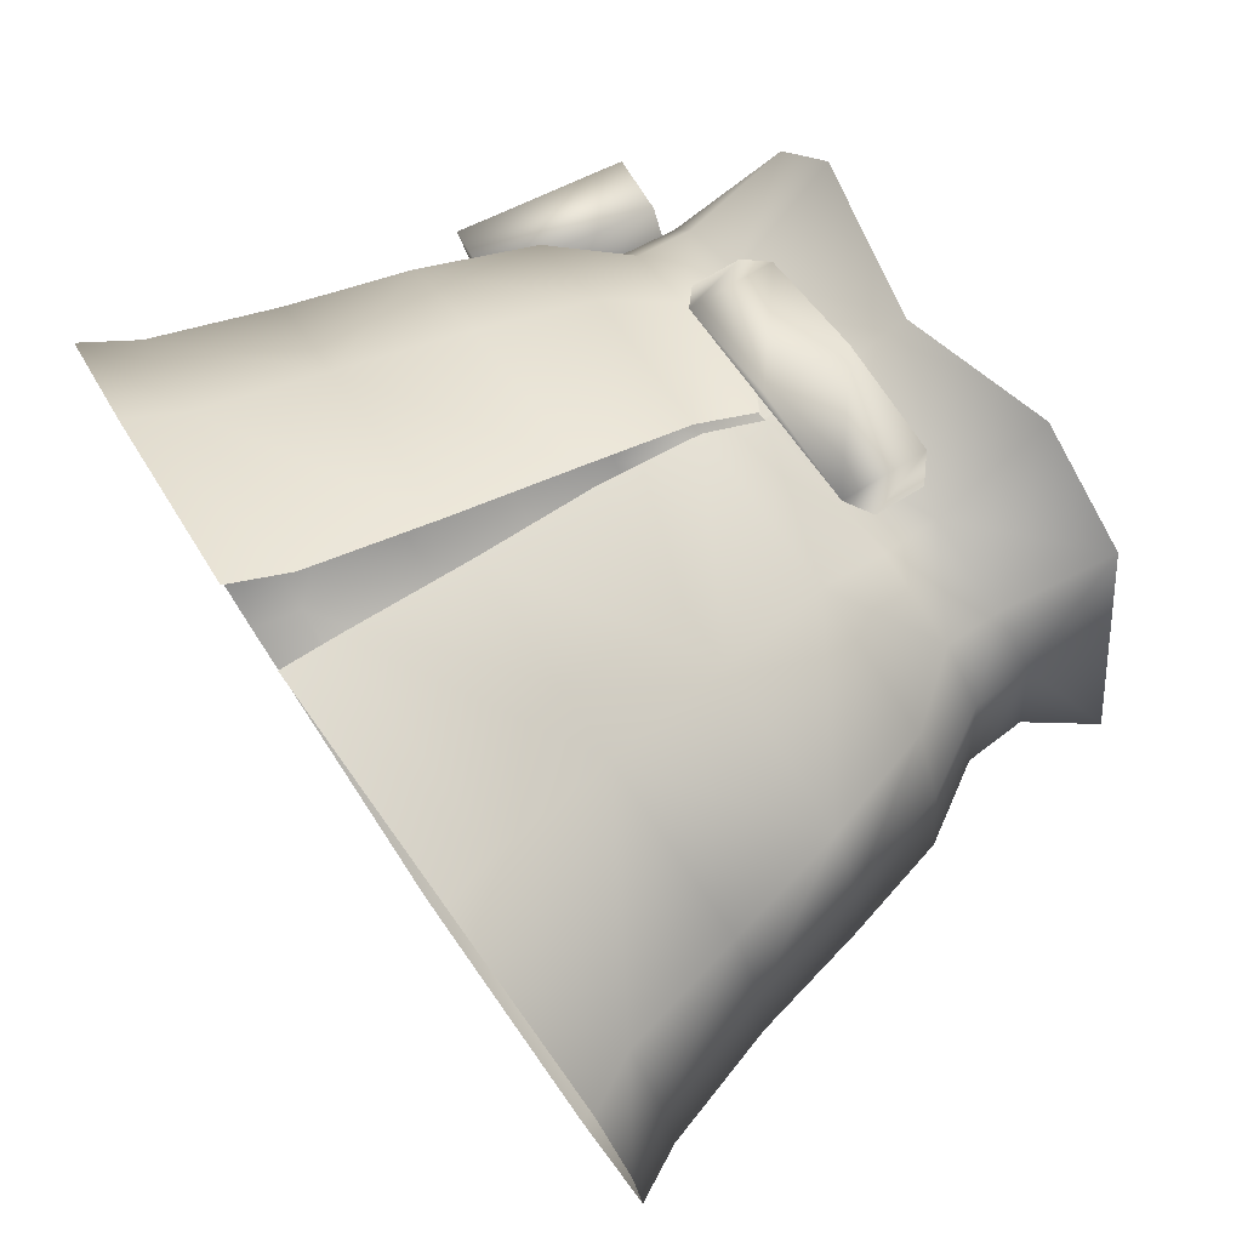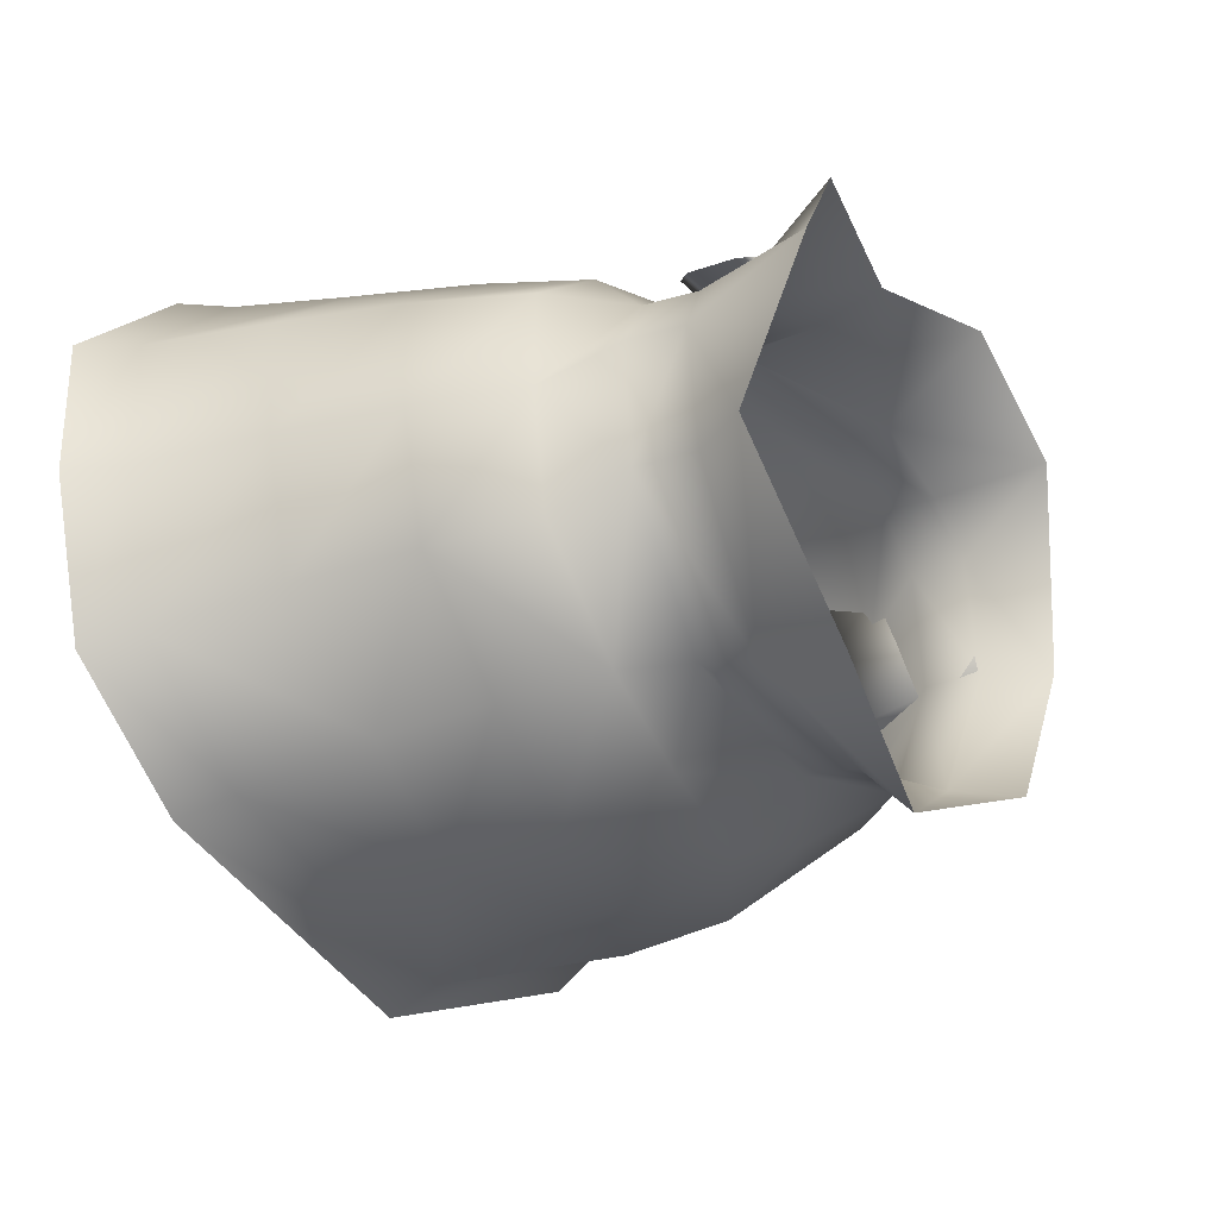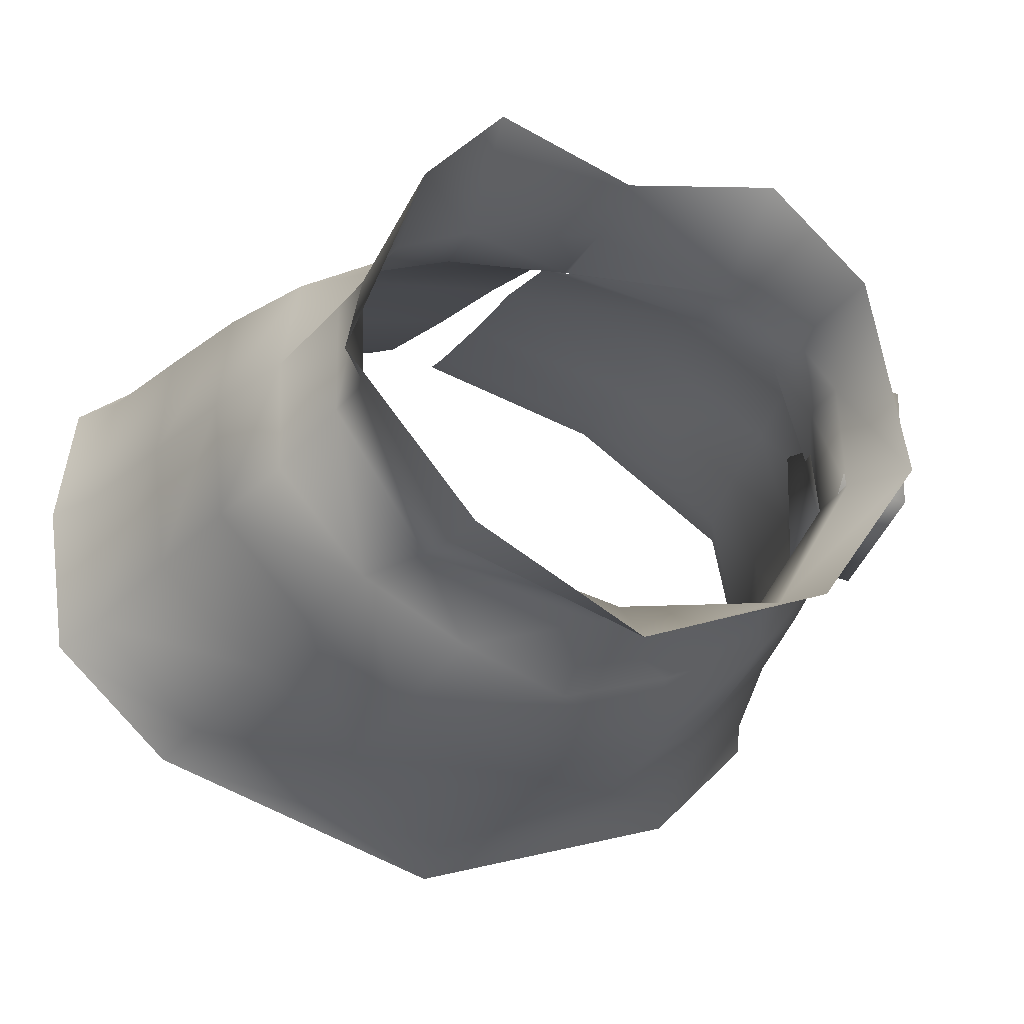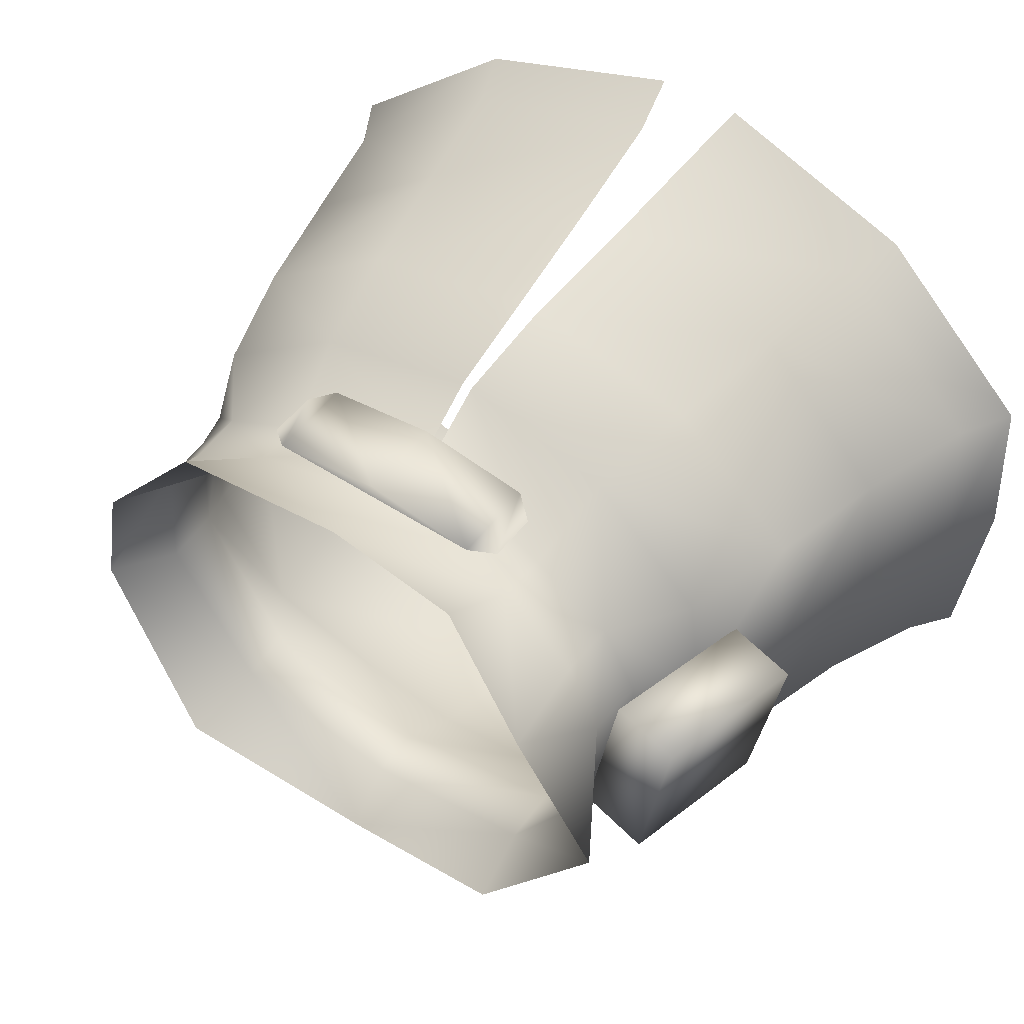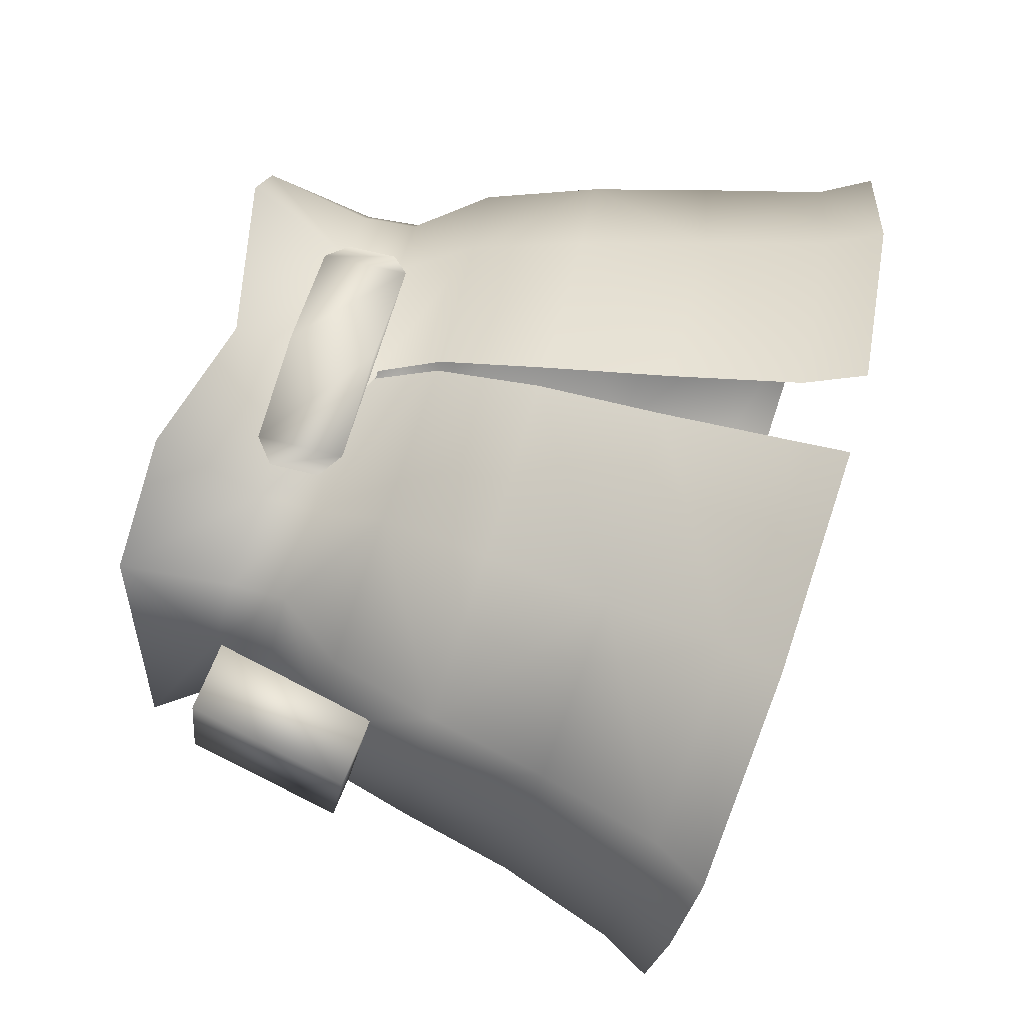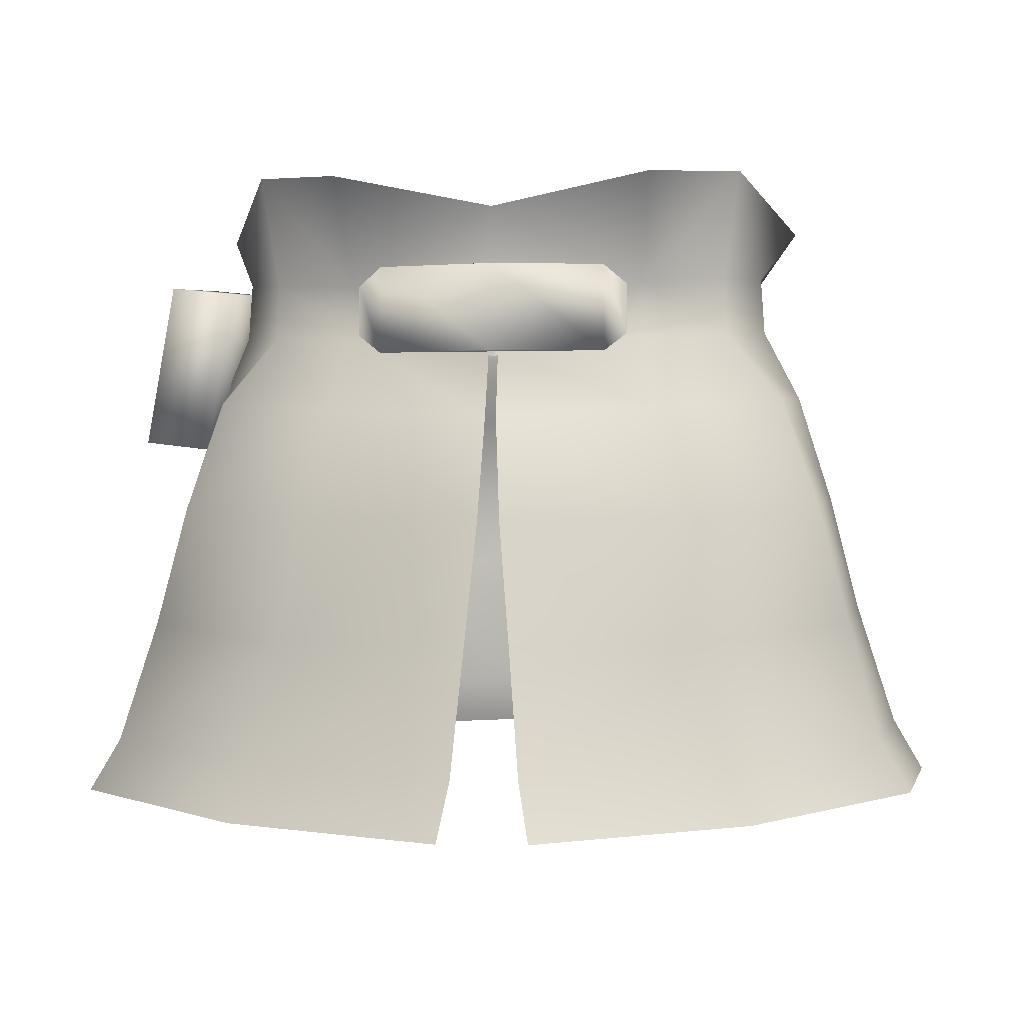
<metadata>
{"format":"obj","ext":"obj","renderer":"f3d","projection":"perspective","resolution":1024,"background":"white","views":[{"elev":62.9,"azim":56.7,"up":"+Z"},{"elev":-23.6,"azim":121.1,"up":"+Z"},{"elev":-24.5,"azim":155.1,"up":"+Z"},{"elev":50.2,"azim":-144.3,"up":"+Z"},{"elev":61.4,"azim":-75.1,"up":"+Z"},{"elev":-4.1,"azim":4.7,"up":"+Y"}]}
</metadata>
<code>
g mesh00
v 15.16 -10.21 -11.19
v 16.02 -17.03 -12.04
v 9.218 -17.04 -17.16
v -22.52 -18.18 -5.607
v -16.02 -17.03 -12.04
v -17.54 -24.59 -14.18
v 11.24 2.705 -10.16
v 0.000831 5.692 -15.38
v 11.86 8.001 -11.13
v -9.218 0.9283 12.3
v -9.703 6.982 17.2
v -15.41 8.286 10.71
v 19.29 -4.688 -3.866
v 13.93 -3.952 -10.34
v 17.11 -1.02 -1.119
v 10.29 -7.337 14.99
v 11.66 -14.13 16.07
v 20.18 -13.08 10.33
v -19.31 -5.463 3.678
v -17.92 -6.239 10
v -14.5 -1.949 9.665
v 20.92 -10.97 -4.667
v -20.92 -10.97 -4.667
v -15.16 -10.21 -11.19
v 0.2525 -3.842 14.11
v -0.01744 0.6732 14.49
v -0.03904 -3.888 14.18
v -0.3272 -3.842 14.11
v 19.31 -5.463 3.678
v 17.02 -1.489 6.253
v 14.5 -1.949 9.665
v 14.5 -1.949 9.665
v 14.37 1.493 9.603
v -17.02 -1.489 6.253
v -17.11 -1.02 -1.119
v -19.29 -4.688 -3.866
v -13.93 -3.952 -10.34
v 19.38 6.312 -0.9667
v 11.24 2.705 -10.16
v -11.85 7.102 -11.13
v -11.24 2.705 -10.16
v -19.38 6.312 -0.9667
v 0.003322 5.237 15.8
v 9.221 0.9283 12.3
v 9.703 6.982 17.2
v 15.41 8.286 10.71
v 0.7051 -14.53 18.2
v 11.66 -14.13 16.07
v 0.3688 -7.995 16.73
v 0.2525 -3.842 14.11
v 9.262 -2.41 11.97
v -9.262 -2.41 11.97
v -0.3015 -7.995 16.73
v -10.29 -7.337 14.99
v 13.12 -21.88 16.85
v 1.378 -22.12 19.32
v 2.051 -29.96 20.74
v 17.11 -1.02 -1.119
v 16.81 2.68 -1.021
v 16.81 2.058 6.244
v 0.004153 -13.56 -17.92
v 0.004983 -10.08 -17.33
v 8.984 -10.14 -16.22
v -16.02 -17.03 -12.04
v -20.92 -10.97 -4.667
v -23.08 -19.33 2.999
v -21.31 -12.02 3.443
v -22 -20.36 10.38
v -20.18 -13.08 10.33
v 0.005814 2.636 -12.35
v 11.33 -0.6332 -9.677
v 0.003322 -0.666 -12.1
v 6.963 -4.492 -13.46
v 0.003322 -5.033 -15.53
v 17.92 -6.239 10
v 21.31 -12.02 3.443
v 22.52 -18.18 -5.607
v -9.218 0.9283 12.3
v 0.003322 5.237 15.8
v -0.01744 0.6732 14.49
v 9.221 0.9283 12.3
v 9.262 -2.41 11.97
v 0.003322 -5.033 -15.53
v -6.963 -4.492 -13.46
v -11.33 -0.6332 -9.677
v -11.24 2.705 -10.16
v -9.262 -2.41 11.97
v -14.37 1.493 9.603
v -14.5 -1.949 9.665
v -16.81 2.058 6.244
v -16.81 2.68 -1.021
v 0.7051 -14.53 18.2
v 1.378 -22.12 19.32
v 13.12 -21.88 16.85
v 20.18 -13.08 10.33
v 22 -20.36 10.38
v 23.08 -19.27 2.999
v 25.41 -26.64 2.068
v 24.65 -25.37 -7.399
v 26.26 -28.49 -8.295
v 17.54 -24.59 -14.18
v 18.83 -27.64 -15.45
v 0 -23.92 -20.18
v 0.004153 -17.04 -18.29
v 0.004153 -13.56 -17.92
v 9.218 -17.04 -17.16
v 8.984 -10.14 -16.22
v 13.93 -3.952 -10.34
v 0 -27 -21.61
v -18.83 -27.64 -15.45
v -17.54 -24.59 -14.18
v -24.65 -25.37 -7.399
v -22.52 -18.18 -5.607
v -25.41 -26.64 2.068
v -23.08 -19.33 2.999
v -24.37 -27.82 10.32
v -22 -20.36 10.38
v -13.12 -21.88 16.85
v -20.18 -13.08 10.33
v -11.66 -14.13 16.07
v -10.29 -7.337 14.99
v -0.6437 -14.53 18.2
v 0.003322 -5.033 -15.53
v -8.984 -10.14 -16.22
v -6.963 -4.492 -13.46
v -13.93 -3.952 -10.34
v -11.33 -0.6332 -9.677
v -16.81 2.058 6.244
v -14.37 1.493 9.603
v -9.262 -2.41 11.97
v -21.31 -12.02 3.443
v -8.984 -10.14 -16.22
v -9.218 -17.04 -17.16
v 0 -23.92 -20.18
v 0 -27 -21.61
v 18.83 -27.64 -15.45
v 9.221 0.9283 12.3
v 14.37 1.493 9.603
v 16.81 2.058 6.244
v 19.38 6.312 -0.9667
v -8.984 -10.14 -16.22
v -9.218 -17.04 -17.16
v 0.004153 -17.04 -18.29
v 17.54 -24.59 -14.18
v 24.65 -25.37 -7.399
v 23.08 -19.27 2.999
f 1 2 3
f 4 5 6
f 7 8 9
f 10 11 12
f 13 14 15
f 16 17 18
f 19 20 21
f 2 1 22
f 5 23 24
f 25 26 27
f 27 26 10
f 27 10 28
f 29 30 31
f 32 30 33
f 21 34 19
f 19 34 35
f 19 35 36
f 36 35 37
f 38 39 9
f 40 41 42
f 43 44 45
f 45 44 46
f 47 48 49
f 49 48 16
f 49 16 50
f 50 16 51
f 28 52 53
f 53 52 54
f 55 56 57
f 58 59 60
f 61 62 63
f 64 4 65
f 65 4 66
f 65 66 67
f 67 66 68
f 67 68 69
f 8 7 70
f 70 7 71
f 70 71 72
f 72 71 73
f 72 73 74
f 31 75 29
f 29 75 76
f 29 76 22
f 22 76 77
f 22 77 2
f 11 78 79
f 79 78 80
f 79 80 81
f 81 80 50
f 81 50 82
f 83 84 72
f 72 84 85
f 72 85 70
f 70 85 86
f 70 86 8
f 8 86 40
f 87 88 89
f 89 88 90
f 89 90 34
f 34 90 91
f 34 91 35
f 92 93 17
f 17 93 94
f 17 94 95
f 95 94 96
f 95 96 97
f 97 96 98
f 97 98 99
f 99 98 100
f 99 100 101
f 101 100 102
f 101 102 103
f 104 105 106
f 106 105 107
f 106 107 1
f 1 107 108
f 1 108 22
f 22 108 13
f 22 13 29
f 29 13 58
f 29 58 30
f 30 58 60
f 30 60 33
f 109 110 111
f 111 110 112
f 111 112 113
f 113 112 114
f 113 114 115
f 115 114 116
f 115 116 117
f 117 116 118
f 117 118 119
f 119 118 120
f 119 120 121
f 121 120 122
f 121 122 53
f 123 124 125
f 125 124 126
f 125 126 127
f 127 126 35
f 127 35 41
f 41 35 91
f 41 91 42
f 42 91 128
f 42 128 12
f 12 128 129
f 12 129 10
f 10 129 130
f 10 130 28
f 52 21 54
f 54 21 20
f 54 20 69
f 69 20 19
f 69 19 131
f 131 19 36
f 131 36 23
f 23 36 37
f 23 37 24
f 24 37 132
f 24 132 5
f 5 132 133
f 5 133 6
f 6 133 134
f 6 134 135
f 135 134 136
f 82 32 137
f 137 32 138
f 137 138 46
f 46 138 139
f 46 139 140
f 140 139 59
f 140 59 7
f 7 59 15
f 7 15 71
f 71 15 14
f 71 14 73
f 73 14 63
f 73 63 74
f 74 63 62
f 74 62 141
f 141 62 61
f 141 61 142
f 142 61 143
f 142 143 103
f 103 143 3
f 103 3 144
f 144 3 2
f 144 2 145
f 145 2 77
f 145 77 146
f 146 77 76
f 146 76 18
f 18 76 75
f 18 75 16
f 16 75 31
f 16 31 51
v 15.7 -32.63 18.31
v 14.49 -29.34 17.71
v 2.723 -33.58 22.03
v 23.86 -27.82 10.32
v 26.26 -28.49 -8.295
v 25.41 -26.64 2.068
v 27.21 -29.81 1.811
v 23.86 -27.82 10.32
v 25.7 -31.03 10.31
v 25.41 -26.64 2.068
v 22 -20.36 10.38
v 13.12 -21.88 16.85
v 2.051 -29.96 20.74
f 147 148 149
f 148 147 150
f 151 152 153
f 153 152 154
f 153 154 155
f 155 154 147
f 156 157 150
f 150 157 158
f 150 158 148
f 148 158 159
f 148 159 149
v -11.66 -14.13 16.07
v -13.12 -21.88 16.85
v -0.6437 -14.53 18.2
v -1.321 -22.12 19.31
v -14.49 -29.34 17.71
v -1.999 -29.96 20.74
v -15.7 -32.63 18.31
v -2.676 -33.58 22.02
v -18.83 -27.64 -15.45
v -26.26 -28.49 -8.295
v -24.65 -25.37 -7.399
v -27.22 -29.81 1.811
v -25.41 -26.64 2.068
v -26.26 -31.03 10.31
v -24.37 -27.82 10.32
v -14.49 -29.34 17.71
v -1.321 -22.12 19.31
f 160 161 162
f 163 164 165
f 165 164 166
f 165 166 167
f 168 169 170
f 170 169 171
f 170 171 172
f 172 171 173
f 172 173 174
f 174 173 175
f 174 175 161
f 161 175 176
f 161 176 162
v -8.345 -2.645 14.95
v 6.959 -3.793 15.47
v -6.959 -3.793 15.47
v -8.345 0.4191 14.95
v -8.345 -2.645 14.95
v 8.345 -2.645 14.95
v 6.905 1.568 15.49
v 8.345 0.4191 14.95
v -0.02824 -3.822 16.4
v -0.02824 1.568 16.4
v -6.959 1.568 15.47
v -17.74 1.242 7.912
v -21.93 1.815 7.169
v -19.67 -8.837 6.482
v -23.87 -8.266 5.74
v -20.9 3.116 -1.635
v -22.69 -6.72 -3.103
v -23.87 -8.266 5.74
v -20.9 3.116 -1.635
v -16.7 2.543 -0.8921
v -22.69 -6.72 -3.103
v -18.49 -7.291 -2.361
v -16.7 2.543 -0.8921
v -17.74 1.242 7.912
v -18.49 -7.291 -2.361
v -19.67 -8.837 6.482
v -23.87 -8.266 5.74
v -22.69 -6.72 -3.103
v -21.93 1.815 7.169
v -17.74 1.242 7.912
v -16.7 2.543 -0.8921
v 8.345 -2.645 14.95
v -8.345 0.4191 14.95
v 8.345 0.4191 14.95
f 177 178 179
f 180 181 179
f 178 182 183
f 183 182 184
f 185 186 187
f 188 189 190
f 190 189 191
f 192 193 194
f 195 196 197
f 197 196 198
f 199 200 201
f 200 202 201
f 201 202 203
f 201 203 204
f 194 205 192
f 192 205 206
f 192 206 207
f 178 177 208
f 208 177 209
f 208 209 210
f 210 209 187
f 210 187 183
f 183 187 186
f 183 186 178
f 178 186 185
f 178 185 179
f 179 185 187
f 179 187 180
v -26.26 -31.03 10.31
v -15.7 -32.63 18.31
v -14.49 -29.34 17.71
f 211 212 213

</code>
